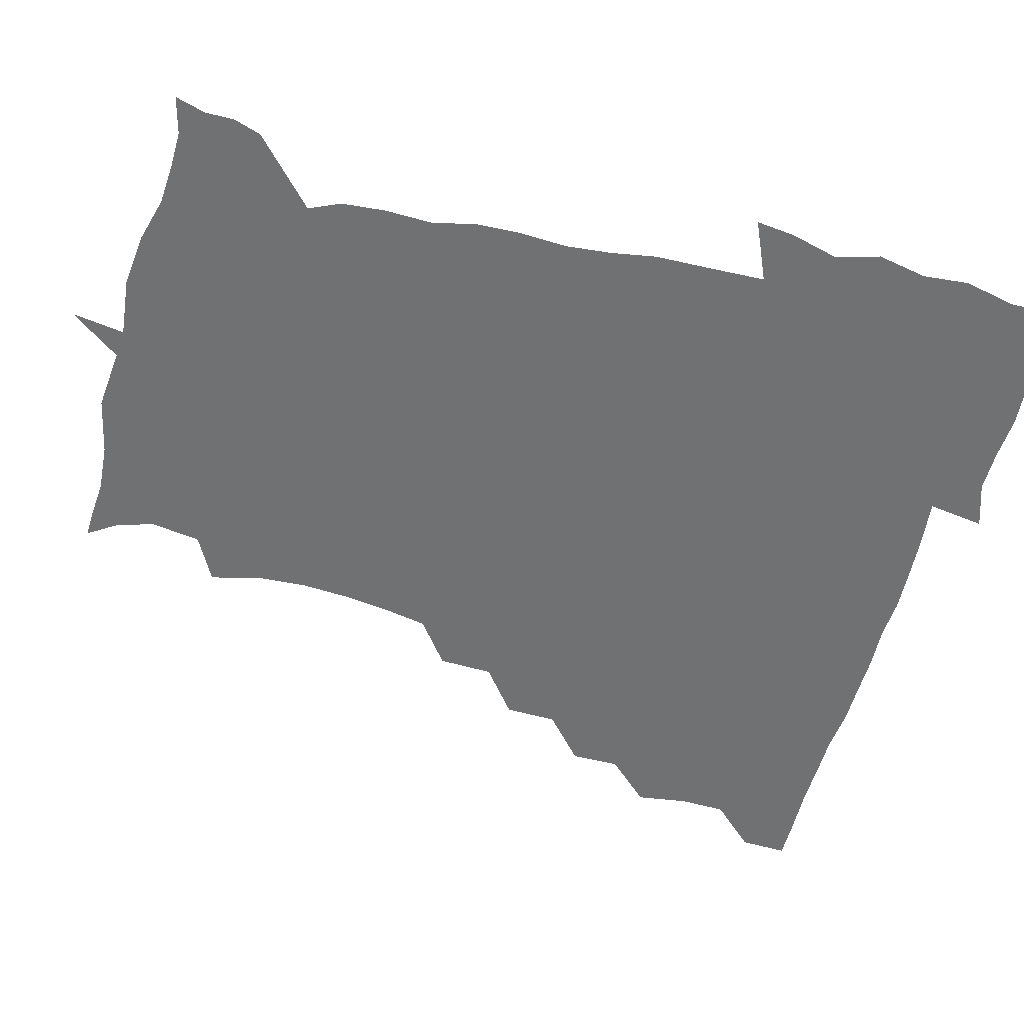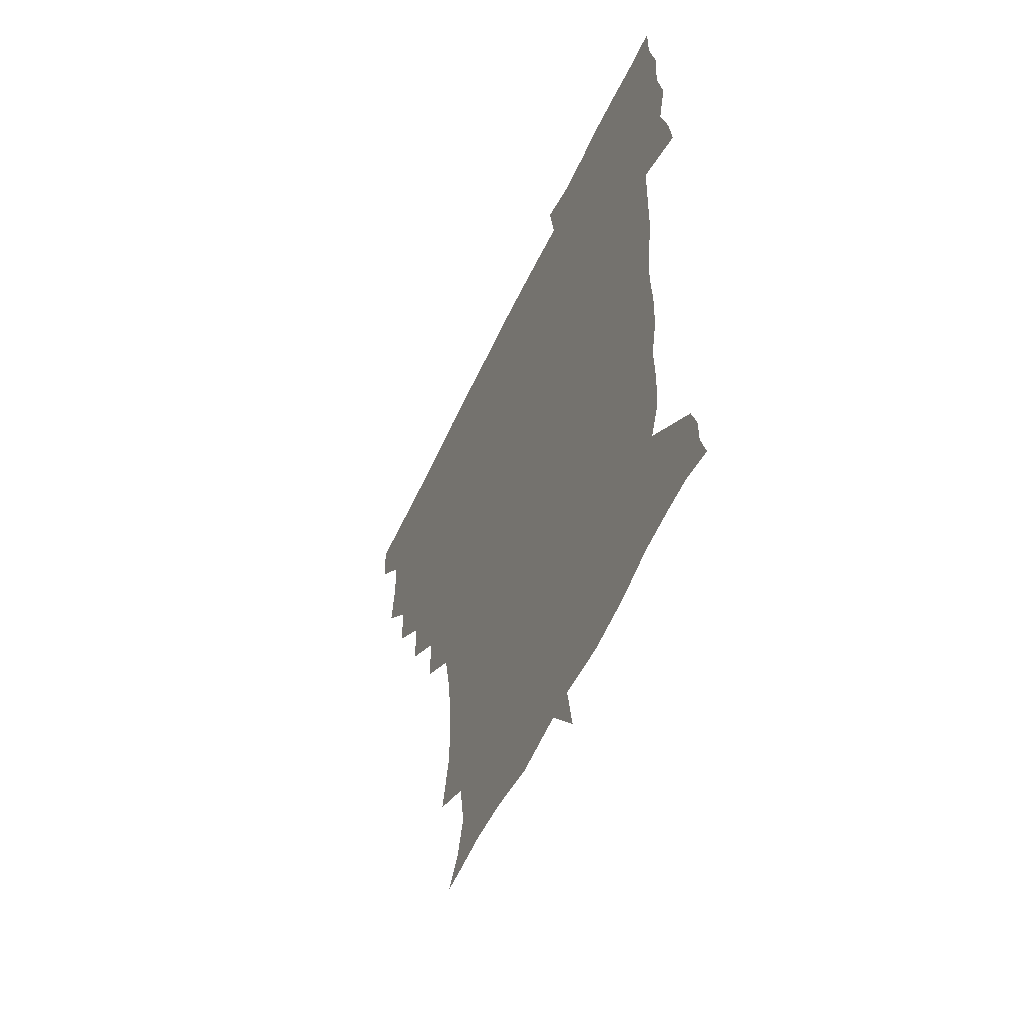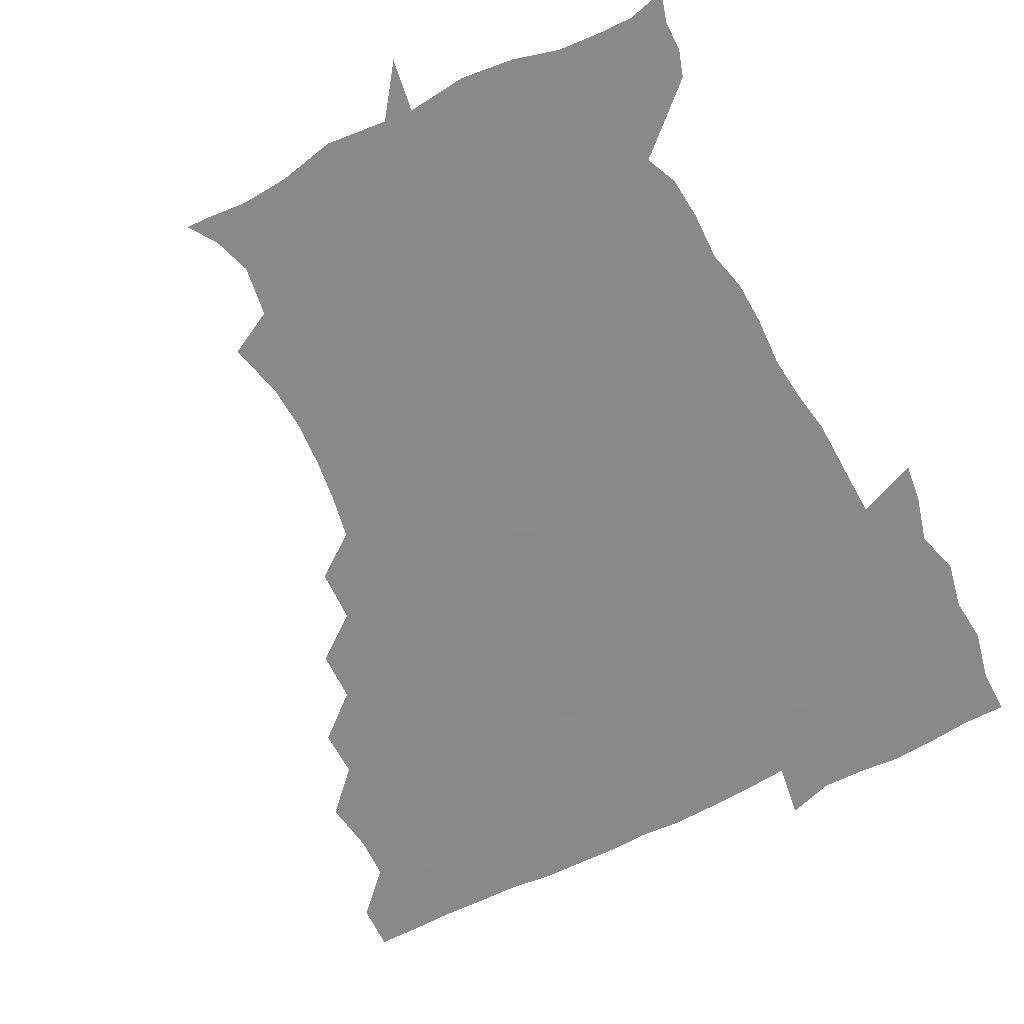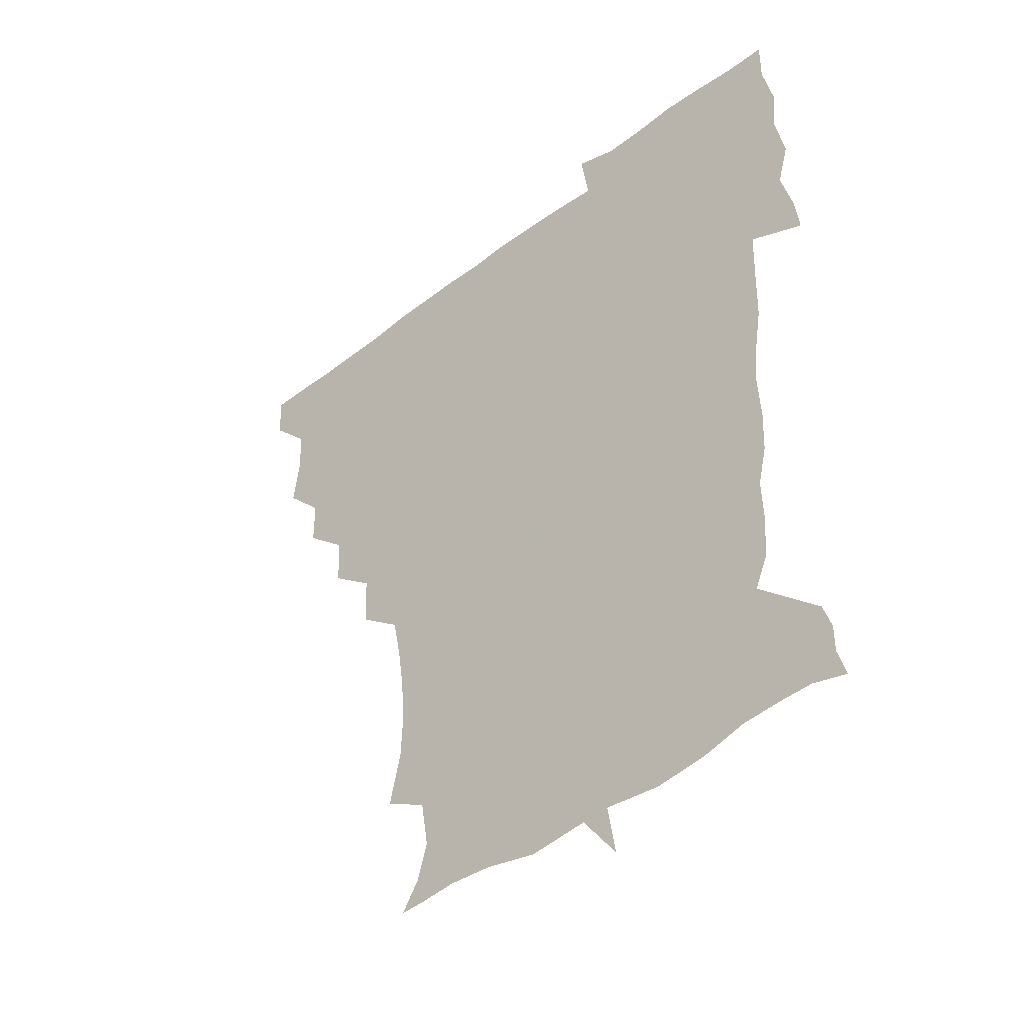
<metadata>
{"format":"obj","ext":"obj","renderer":"f3d","projection":"perspective","resolution":1024,"background":"white","views":[{"elev":-55.1,"azim":75.5,"up":"+Z"},{"elev":-55.9,"azim":65.6,"up":"+Y"},{"elev":-63.3,"azim":27.5,"up":"+Z"},{"elev":-43.0,"azim":42.5,"up":"+Y"}]}
</metadata>
<code>
v 451.7 450.4 0
v 451 466.7 0
v 464.9 401.3 0
v 467.3 419.4 0
v 466.6 435.1 0
v 466.7 449.9 0
v 465.8 466.7 0
v 479.6 369.4 0
v 479.6 386.2 0
v 482.9 405.7 0
v 482.3 420.7 0
v 481.8 435.7 0
v 481.3 450.9 0
v 481.1 466.3 0
v 496.5 337.5 0
v 495.9 355.5 0
v 497.7 375.3 0
v 498.6 392.1 0
v 498.1 406.7 0
v 497.6 421.2 0
v 497.5 435.7 0
v 497.3 449.9 0
v 496.2 466.7 0
v 514 306 0
v 513.2 324.9 0
v 513.5 345.1 0
v 512.3 360.5 0
v 513.7 378.4 0
v 512.4 391.6 0
v 512.5 406.7 0
v 512.3 421.3 0
v 512 435.7 0
v 511.7 450.2 0
v 511.3 466.8 0
v 531.6 211.4 0
v 535.9 230.3 0
v 536.6 246.3 0
v 535.4 262.9 0
v 533.1 278.8 0
v 529.9 294.4 0
v 528.8 313.7 0
v 528.1 330.5 0
v 528.4 348.1 0
v 527.7 362.4 0
v 527.7 377.7 0
v 527.5 392.2 0
v 527.1 406.6 0
v 527 421.2 0
v 526.7 435.8 0
v 526.4 450.7 0
v 526.3 468.5 0
v 540.3 162.4 0
v 546.6 172.4 0
v 550.6 185.5 0
v 547.7 203 0
v 547.6 222.3 0
v 548.5 238.2 0
v 547.8 253.4 0
v 546.5 268 0
v 544.7 283 0
v 543.7 300 0
v 542.9 316.3 0
v 542.9 332.9 0
v 542.5 347.2 0
v 542.4 362.9 0
v 543.1 378.8 0
v 542.2 392.2 0
v 543 407.1 0
v 542.1 421.2 0
v 542 435.5 0
v 541.3 451.3 0
v 540.8 468.6 0
v 549.8 162.8 0
v 559.3 178.3 0
v 560.6 192.8 0
v 561 211.3 0
v 560 224.6 0
v 561 243 0
v 560.6 258.1 0
v 560.6 274.2 0
v 558.2 285.7 0
v 557.7 302.5 0
v 557.5 318.5 0
v 557.2 332.1 0
v 557.7 349.4 0
v 557.1 363.3 0
v 557.3 378.3 0
v 556.4 391.6 0
v 557.3 406.9 0
v 557 421 0
v 556.8 435.4 0
v 556.4 450.5 0
v 555.2 468.8 0
v 562.7 163.9 0
v 572.1 180.5 0
v 574.3 198.3 0
v 574.2 213.8 0
v 574.1 229.4 0
v 574.3 244.5 0
v 574 259.8 0
v 573.8 274.8 0
v 572.7 288.5 0
v 572.2 304.1 0
v 571.6 316.5 0
v 572.1 334.1 0
v 571.9 348.9 0
v 571.5 362.5 0
v 571.8 378.3 0
v 572.1 392.7 0
v 571.9 406.8 0
v 571.4 421.2 0
v 571.7 435.4 0
v 571.6 449.5 0
v 569.9 468.2 0
v 579.3 162.8 0
v 587.2 182.5 0
v 588.2 198.2 0
v 588.2 213.7 0
v 587.8 227.7 0
v 587 244.8 0
v 587.4 259.3 0
v 588 275.6 0
v 587 288.9 0
v 586.4 303 0
v 586.4 317.8 0
v 586.6 335.1 0
v 586.6 349.8 0
v 586.6 363.4 0
v 586.4 377.3 0
v 586.7 392.7 0
v 586.6 406.8 0
v 586.9 421.1 0
v 586.8 435.2 0
v 585.9 450.4 0
v 584.2 469.1 0
v 599.1 158.7 0
v 601.8 181.5 0
v 602.2 199.5 0
v 602.3 214.2 0
v 602.3 230 0
v 601.7 242.4 0
v 600.7 258.8 0
v 601.7 276.4 0
v 601.4 289.6 0
v 601 303.6 0
v 601.2 319.7 0
v 601.2 334.6 0
v 601.1 348.1 0
v 601.3 363.2 0
v 601.5 378.4 0
v 601.5 392.7 0
v 601.6 407 0
v 601.8 421.3 0
v 601.4 435.9 0
v 600.6 451.5 0
v 598.9 468.5 0
v 620.4 160.9 0
v 616.6 184.2 0
v 616.1 200.1 0
v 616.3 216.6 0
v 616.5 230.3 0
v 616.5 244.4 0
v 615.6 257.6 0
v 615.1 276.3 0
v 615.4 290.3 0
v 615.8 304.8 0
v 615.5 319.8 0
v 615.5 335.3 0
v 615.7 348.3 0
v 616 364.9 0
v 615.9 378.5 0
v 616.2 393.7 0
v 616.4 407.3 0
v 616.7 421.4 0
v 616.4 436.1 0
v 615.8 451.5 0
v 614.3 467.5 0
v 633.3 143.4 0
v 630.4 161.7 0
v 630.9 182.1 0
v 630.1 200.1 0
v 629.8 216 0
v 630.1 231.5 0
v 630.5 246.1 0
v 630.3 259.3 0
v 629.2 276.7 0
v 629.5 290.2 0
v 629.6 306.8 0
v 630 320.2 0
v 630 334.6 0
v 630.2 349.7 0
v 630 365.4 0
v 630.5 378.5 0
v 630.6 393 0
v 630.9 407.5 0
v 631 421.7 0
v 631.8 435.8 0
v 632.3 450 0
v 631.5 465.9 0
v 628.4 485.7 0
v 650.9 159.7 0
v 645.7 183.1 0
v 644.4 199.7 0
v 644 215 0
v 643.5 230.6 0
v 643.9 246.6 0
v 644.1 260.4 0
v 643.2 276.8 0
v 644.1 290.2 0
v 644.1 304.9 0
v 644.4 319.3 0
v 644.7 333.6 0
v 644.4 350.2 0
v 644.5 364.7 0
v 644.9 378.6 0
v 645.4 392.1 0
v 645.3 407.7 0
v 645.7 421.4 0
v 646.3 436.3 0
v 646.4 450.4 0
v 646.2 465.1 0
v 644.4 480.5 0
v 669.3 161.9 0
v 661.4 182.2 0
v 658.7 198.6 0
v 657.2 215.4 0
v 657.3 229.3 0
v 657 245.9 0
v 657.6 260.3 0
v 657.9 274.6 0
v 658.1 289.5 0
v 658.5 303.8 0
v 659 318.1 0
v 659.2 332.7 0
v 658.6 349.5 0
v 658.7 364.7 0
v 659.2 378.8 0
v 659.3 394.2 0
v 659.6 408.1 0
v 660.1 422.6 0
v 660.4 436.6 0
v 660.7 450.5 0
v 660.8 465 0
v 659.3 480.6 0
v 684.9 166.3 0
v 676.2 182.8 0
v 673.5 197.5 0
v 670.8 213.1 0
v 670 228.1 0
v 670.4 243.6 0
v 671.2 257.9 0
v 671.7 272.6 0
v 672.3 287.4 0
v 672.3 302.5 0
v 671.9 319.2 0
v 672.8 333.4 0
v 673.9 347.7 0
v 673.4 363.8 0
v 672.8 380.3 0
v 672.9 394.4 0
v 673.4 408.3 0
v 673.7 423.1 0
v 674.4 436.8 0
v 674.9 450.8 0
v 675.4 464.7 0
v 674.2 481.7 0
v 699.3 167.4 0
v 690.8 182.2 0
v 689.3 193.9 0
v 683.9 210.7 0
v 682.4 223.5 0
v 684 238.4 0
v 683.9 254.6 0
v 684.5 269.5 0
v 686.8 283 0
v 685.8 299.9 0
v 686.6 314.7 0
v 688.1 329.4 0
v 688.8 345.3 0
v 687.9 362.8 0
v 686.9 380.1 0
v 687 393.6 0
v 686.4 408.7 0
v 687.3 422.6 0
v 687.5 437.1 0
v 688.5 450.6 0
v 689.4 464.4 0
v 689.7 480.6 0
v 711.5 167.7 0
v 705.7 180 0
v 703.5 191.1 0
v 701.2 201.5 0
v 694.8 215.2 0
v 699.5 226.1 0
v 700.6 241 0
v 700.1 258 0
v 703.3 272 0
v 703.9 287.5 0
v 702.9 304.6 0
v 704.3 320.4 0
v 706.8 336 0
v 707 354.1 0
v 707.5 374.9 0
v 703.1 391.2 0
v 701.6 406.1 0
v 700.2 422.3 0
v 700.6 436 0
v 701.1 450.2 0
v 703.3 463.8 0
v 705 478.8 0
v 724.3 164.5 0
v 721.2 174.9 0
v 721.2 184.8 0
v 718 194.2 0
v 728.4 366 0
v 726.6 379.6 0
v 722.1 396.5 0
v 726.3 411.3 0
v 722.7 428.5 0
v 724 444.5 0
v 719.9 462.5 0
v 720 478.6 0
v 721 496 0
f 5 6 1
f 1 6 2
f 6 7 2
f 9 10 3
f 3 10 4
f 10 11 4
f 4 11 5
f 11 12 5
f 5 12 6
f 12 13 6
f 6 13 7
f 13 14 7
f 16 17 8
f 8 17 9
f 17 18 9
f 9 18 10
f 18 19 10
f 10 19 11
f 19 20 11
f 11 20 12
f 20 21 12
f 12 21 13
f 21 22 13
f 13 22 14
f 22 23 14
f 25 26 15
f 15 26 16
f 26 27 16
f 16 27 17
f 27 28 17
f 17 28 18
f 28 29 18
f 18 29 19
f 29 30 19
f 19 30 20
f 30 31 20
f 20 31 21
f 31 32 21
f 21 32 22
f 32 33 22
f 22 33 23
f 33 34 23
f 40 41 24
f 24 41 25
f 41 42 25
f 25 42 26
f 42 43 26
f 26 43 27
f 43 44 27
f 27 44 28
f 44 45 28
f 28 45 29
f 45 46 29
f 29 46 30
f 46 47 30
f 30 47 31
f 47 48 31
f 31 48 32
f 48 49 32
f 32 49 33
f 49 50 33
f 33 50 34
f 50 51 34
f 55 56 35
f 35 56 36
f 56 57 36
f 36 57 37
f 57 58 37
f 37 58 38
f 58 59 38
f 38 59 39
f 59 60 39
f 39 60 40
f 60 61 40
f 40 61 41
f 61 62 41
f 41 62 42
f 62 63 42
f 42 63 43
f 63 64 43
f 43 64 44
f 64 65 44
f 44 65 45
f 65 66 45
f 45 66 46
f 66 67 46
f 46 67 47
f 67 68 47
f 47 68 48
f 68 69 48
f 48 69 49
f 69 70 49
f 49 70 50
f 70 71 50
f 50 71 51
f 71 72 51
f 52 73 53
f 73 74 53
f 53 74 54
f 74 75 54
f 54 75 55
f 75 76 55
f 55 76 56
f 76 77 56
f 56 77 57
f 77 78 57
f 57 78 58
f 78 79 58
f 58 79 59
f 79 80 59
f 59 80 60
f 80 81 60
f 60 81 61
f 81 82 61
f 61 82 62
f 82 83 62
f 62 83 63
f 83 84 63
f 63 84 64
f 84 85 64
f 64 85 65
f 85 86 65
f 65 86 66
f 86 87 66
f 66 87 67
f 87 88 67
f 67 88 68
f 88 89 68
f 68 89 69
f 89 90 69
f 69 90 70
f 90 91 70
f 70 91 71
f 91 92 71
f 71 92 72
f 92 93 72
f 73 94 74
f 94 95 74
f 74 95 75
f 95 96 75
f 75 96 76
f 96 97 76
f 76 97 77
f 97 98 77
f 77 98 78
f 98 99 78
f 78 99 79
f 99 100 79
f 79 100 80
f 100 101 80
f 80 101 81
f 101 102 81
f 81 102 82
f 102 103 82
f 82 103 83
f 103 104 83
f 83 104 84
f 104 105 84
f 84 105 85
f 105 106 85
f 85 106 86
f 106 107 86
f 86 107 87
f 107 108 87
f 87 108 88
f 108 109 88
f 88 109 89
f 109 110 89
f 89 110 90
f 110 111 90
f 90 111 91
f 111 112 91
f 91 112 92
f 112 113 92
f 92 113 93
f 113 114 93
f 94 115 95
f 115 116 95
f 95 116 96
f 116 117 96
f 96 117 97
f 117 118 97
f 97 118 98
f 118 119 98
f 98 119 99
f 119 120 99
f 99 120 100
f 120 121 100
f 100 121 101
f 121 122 101
f 101 122 102
f 122 123 102
f 102 123 103
f 123 124 103
f 103 124 104
f 124 125 104
f 104 125 105
f 125 126 105
f 105 126 106
f 126 127 106
f 106 127 107
f 127 128 107
f 107 128 108
f 128 129 108
f 108 129 109
f 129 130 109
f 109 130 110
f 130 131 110
f 110 131 111
f 131 132 111
f 111 132 112
f 132 133 112
f 112 133 113
f 133 134 113
f 113 134 114
f 134 135 114
f 115 136 116
f 136 137 116
f 116 137 117
f 137 138 117
f 117 138 118
f 138 139 118
f 118 139 119
f 139 140 119
f 119 140 120
f 140 141 120
f 120 141 121
f 141 142 121
f 121 142 122
f 142 143 122
f 122 143 123
f 143 144 123
f 123 144 124
f 144 145 124
f 124 145 125
f 145 146 125
f 125 146 126
f 146 147 126
f 126 147 127
f 147 148 127
f 127 148 128
f 148 149 128
f 128 149 129
f 149 150 129
f 129 150 130
f 150 151 130
f 130 151 131
f 151 152 131
f 131 152 132
f 152 153 132
f 132 153 133
f 153 154 133
f 133 154 134
f 154 155 134
f 134 155 135
f 155 156 135
f 136 157 137
f 157 158 137
f 137 158 138
f 158 159 138
f 138 159 139
f 159 160 139
f 139 160 140
f 160 161 140
f 140 161 141
f 161 162 141
f 141 162 142
f 162 163 142
f 142 163 143
f 163 164 143
f 143 164 144
f 164 165 144
f 144 165 145
f 165 166 145
f 145 166 146
f 166 167 146
f 146 167 147
f 167 168 147
f 147 168 148
f 168 169 148
f 148 169 149
f 169 170 149
f 149 170 150
f 170 171 150
f 150 171 151
f 171 172 151
f 151 172 152
f 172 173 152
f 152 173 153
f 173 174 153
f 153 174 154
f 174 175 154
f 154 175 155
f 175 176 155
f 155 176 156
f 176 177 156
f 178 179 157
f 157 179 158
f 179 180 158
f 158 180 159
f 180 181 159
f 159 181 160
f 181 182 160
f 160 182 161
f 182 183 161
f 161 183 162
f 183 184 162
f 162 184 163
f 184 185 163
f 163 185 164
f 185 186 164
f 164 186 165
f 186 187 165
f 165 187 166
f 187 188 166
f 166 188 167
f 188 189 167
f 167 189 168
f 189 190 168
f 168 190 169
f 190 191 169
f 169 191 170
f 191 192 170
f 170 192 171
f 192 193 171
f 171 193 172
f 193 194 172
f 172 194 173
f 194 195 173
f 173 195 174
f 195 196 174
f 174 196 175
f 196 197 175
f 175 197 176
f 197 198 176
f 176 198 177
f 198 199 177
f 179 201 180
f 201 202 180
f 180 202 181
f 202 203 181
f 181 203 182
f 203 204 182
f 182 204 183
f 204 205 183
f 183 205 184
f 205 206 184
f 184 206 185
f 206 207 185
f 185 207 186
f 207 208 186
f 186 208 187
f 208 209 187
f 187 209 188
f 209 210 188
f 188 210 189
f 210 211 189
f 189 211 190
f 211 212 190
f 190 212 191
f 212 213 191
f 191 213 192
f 213 214 192
f 192 214 193
f 214 215 193
f 193 215 194
f 215 216 194
f 194 216 195
f 216 217 195
f 195 217 196
f 217 218 196
f 196 218 197
f 218 219 197
f 197 219 198
f 219 220 198
f 198 220 199
f 220 221 199
f 199 221 200
f 221 222 200
f 201 223 202
f 223 224 202
f 202 224 203
f 224 225 203
f 203 225 204
f 225 226 204
f 204 226 205
f 226 227 205
f 205 227 206
f 227 228 206
f 206 228 207
f 228 229 207
f 207 229 208
f 229 230 208
f 208 230 209
f 230 231 209
f 209 231 210
f 231 232 210
f 210 232 211
f 232 233 211
f 211 233 212
f 233 234 212
f 212 234 213
f 234 235 213
f 213 235 214
f 235 236 214
f 214 236 215
f 236 237 215
f 215 237 216
f 237 238 216
f 216 238 217
f 238 239 217
f 217 239 218
f 239 240 218
f 218 240 219
f 240 241 219
f 219 241 220
f 241 242 220
f 220 242 221
f 242 243 221
f 221 243 222
f 243 244 222
f 223 245 224
f 245 246 224
f 224 246 225
f 246 247 225
f 225 247 226
f 247 248 226
f 226 248 227
f 248 249 227
f 227 249 228
f 249 250 228
f 228 250 229
f 250 251 229
f 229 251 230
f 251 252 230
f 230 252 231
f 252 253 231
f 231 253 232
f 253 254 232
f 232 254 233
f 254 255 233
f 233 255 234
f 255 256 234
f 234 256 235
f 256 257 235
f 235 257 236
f 257 258 236
f 236 258 237
f 258 259 237
f 237 259 238
f 259 260 238
f 238 260 239
f 260 261 239
f 239 261 240
f 261 262 240
f 240 262 241
f 262 263 241
f 241 263 242
f 263 264 242
f 242 264 243
f 264 265 243
f 243 265 244
f 265 266 244
f 245 267 246
f 267 268 246
f 246 268 247
f 268 269 247
f 247 269 248
f 269 270 248
f 248 270 249
f 270 271 249
f 249 271 250
f 271 272 250
f 250 272 251
f 272 273 251
f 251 273 252
f 273 274 252
f 252 274 253
f 274 275 253
f 253 275 254
f 275 276 254
f 254 276 255
f 276 277 255
f 255 277 256
f 277 278 256
f 256 278 257
f 278 279 257
f 257 279 258
f 279 280 258
f 258 280 259
f 280 281 259
f 259 281 260
f 281 282 260
f 260 282 261
f 282 283 261
f 261 283 262
f 283 284 262
f 262 284 263
f 284 285 263
f 263 285 264
f 285 286 264
f 264 286 265
f 286 287 265
f 265 287 266
f 287 288 266
f 267 289 268
f 289 290 268
f 268 290 269
f 290 291 269
f 269 291 270
f 291 292 270
f 270 292 271
f 292 293 271
f 271 293 272
f 293 294 272
f 272 294 273
f 294 295 273
f 273 295 274
f 295 296 274
f 274 296 275
f 296 297 275
f 275 297 276
f 297 298 276
f 276 298 277
f 298 299 277
f 277 299 278
f 299 300 278
f 278 300 279
f 300 301 279
f 279 301 280
f 301 302 280
f 280 302 281
f 302 303 281
f 281 303 282
f 303 304 282
f 282 304 283
f 304 305 283
f 283 305 284
f 305 306 284
f 284 306 285
f 306 307 285
f 285 307 286
f 307 308 286
f 286 308 287
f 308 309 287
f 287 309 288
f 309 310 288
f 289 311 290
f 311 312 290
f 290 312 291
f 312 313 291
f 291 313 292
f 313 314 292
f 292 314 293
f 303 315 304
f 315 316 304
f 304 316 305
f 316 317 305
f 305 317 306
f 317 318 306
f 306 318 307
f 318 319 307
f 307 319 308
f 319 320 308
f 308 320 309
f 320 321 309
f 309 321 310
f 321 322 310

</code>
